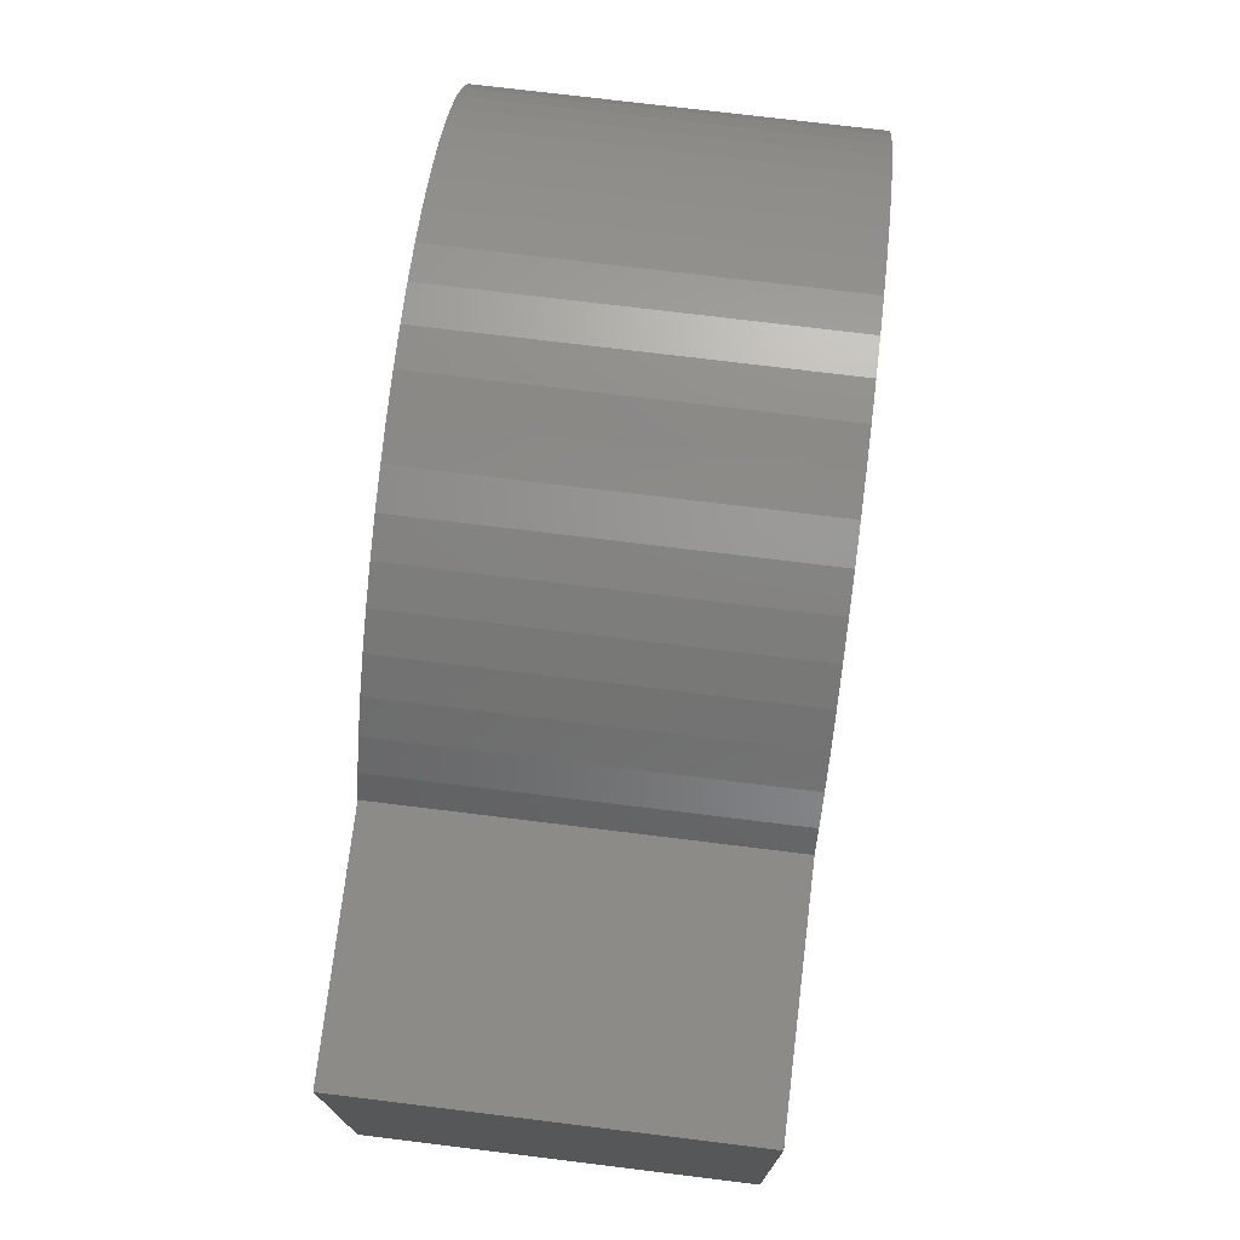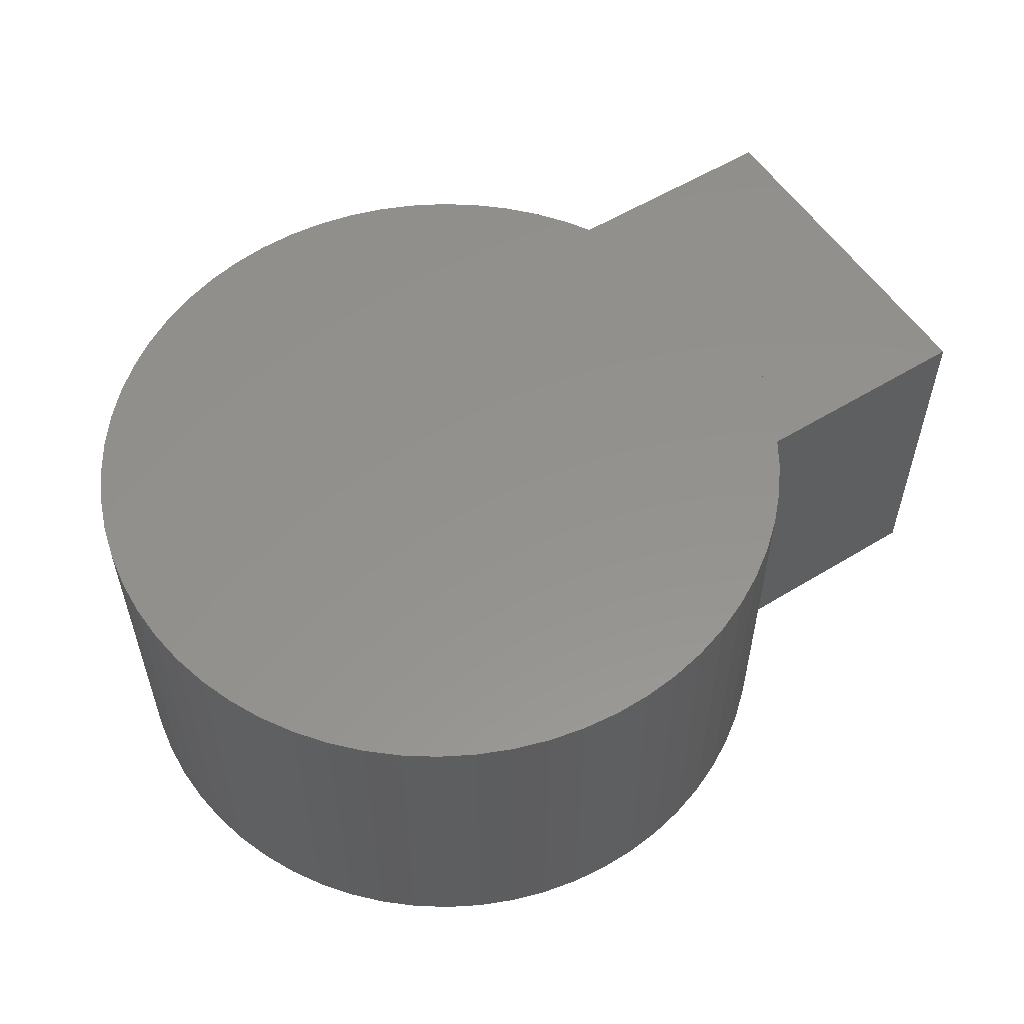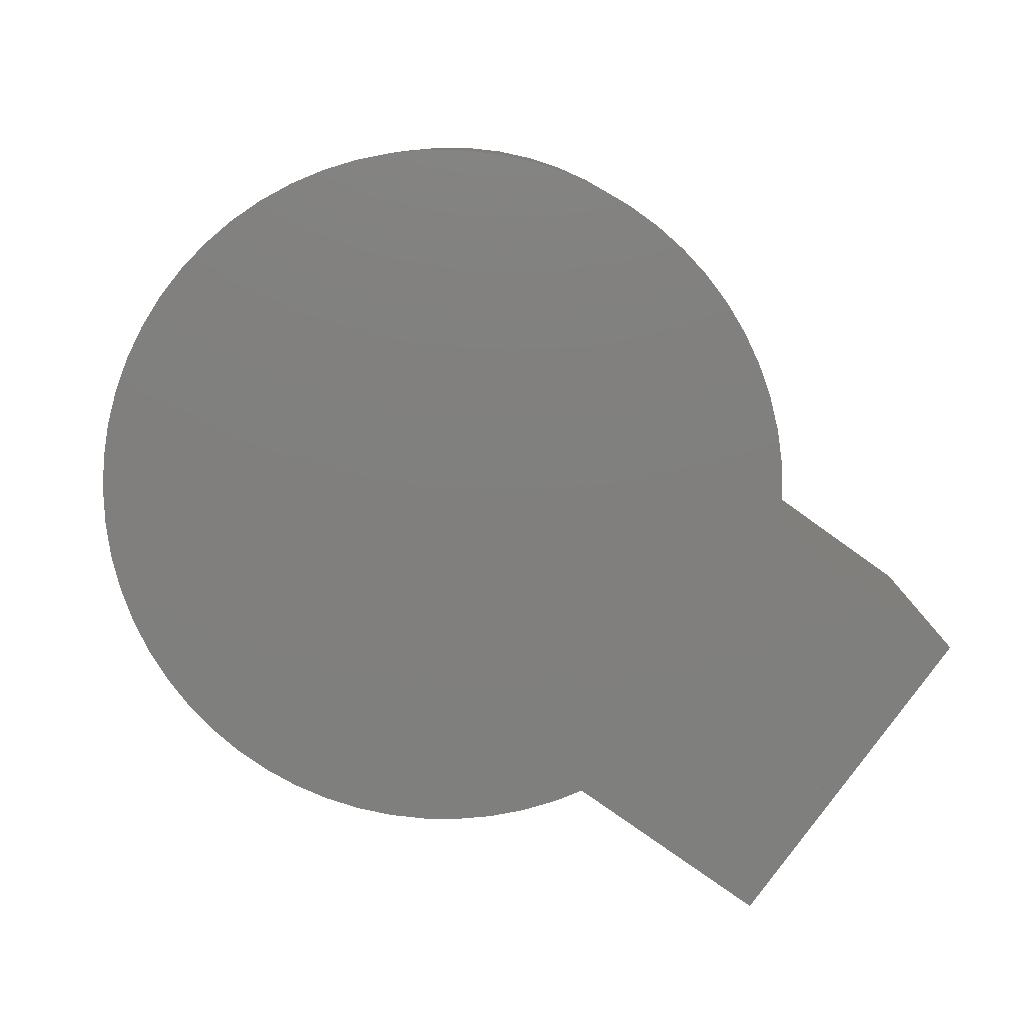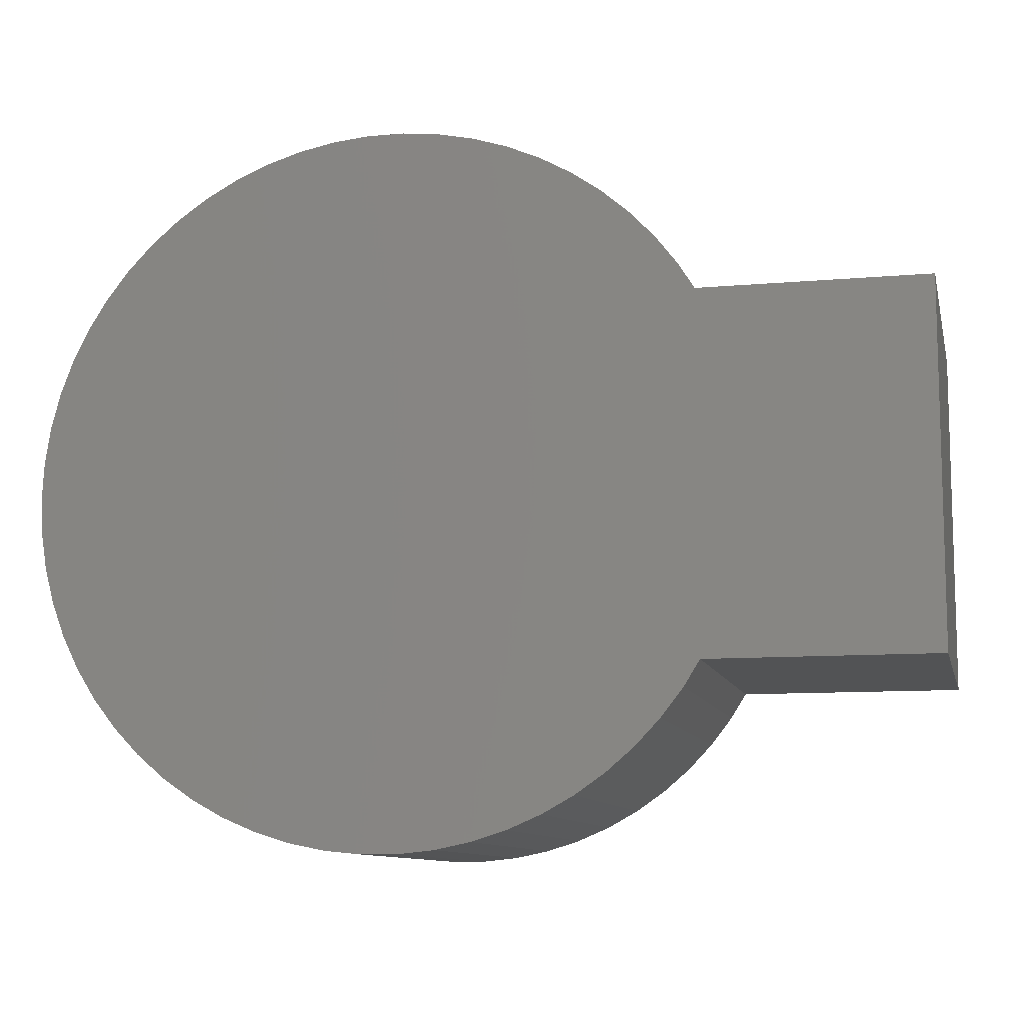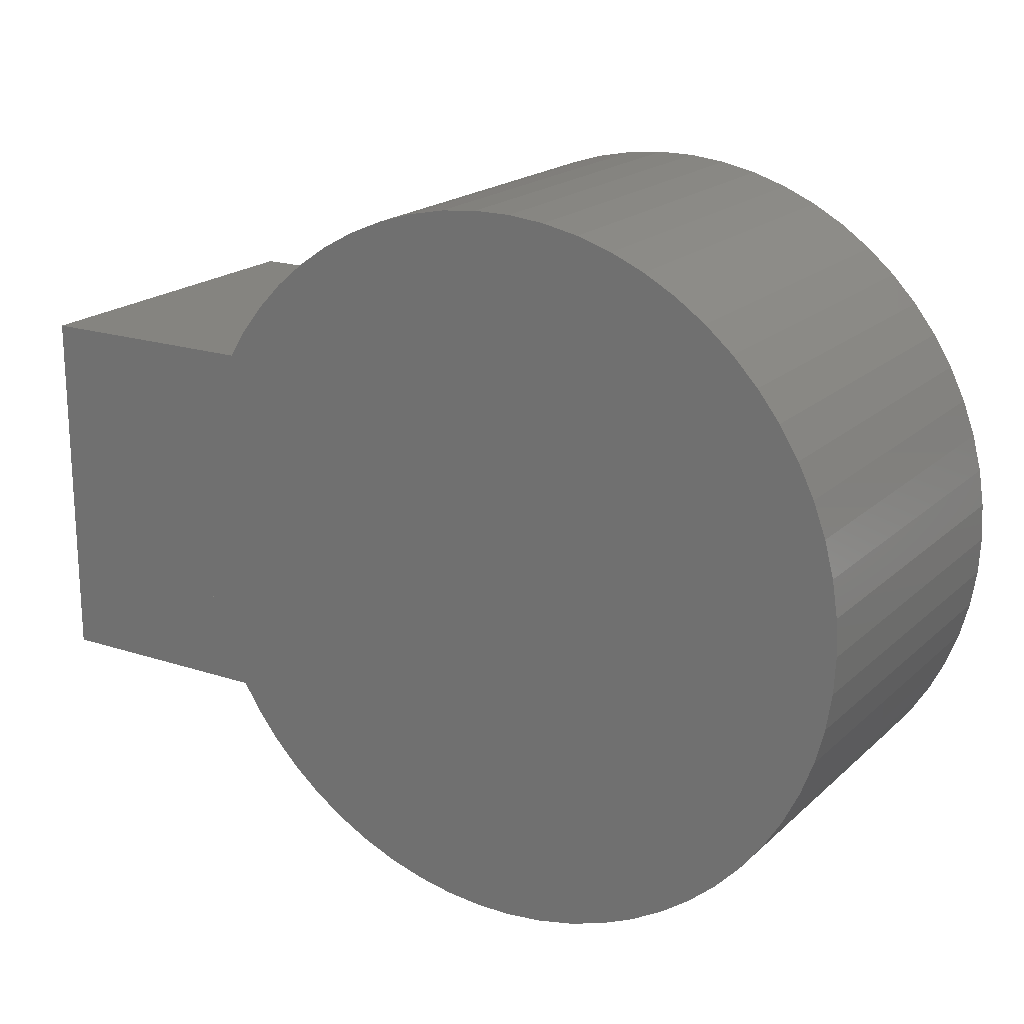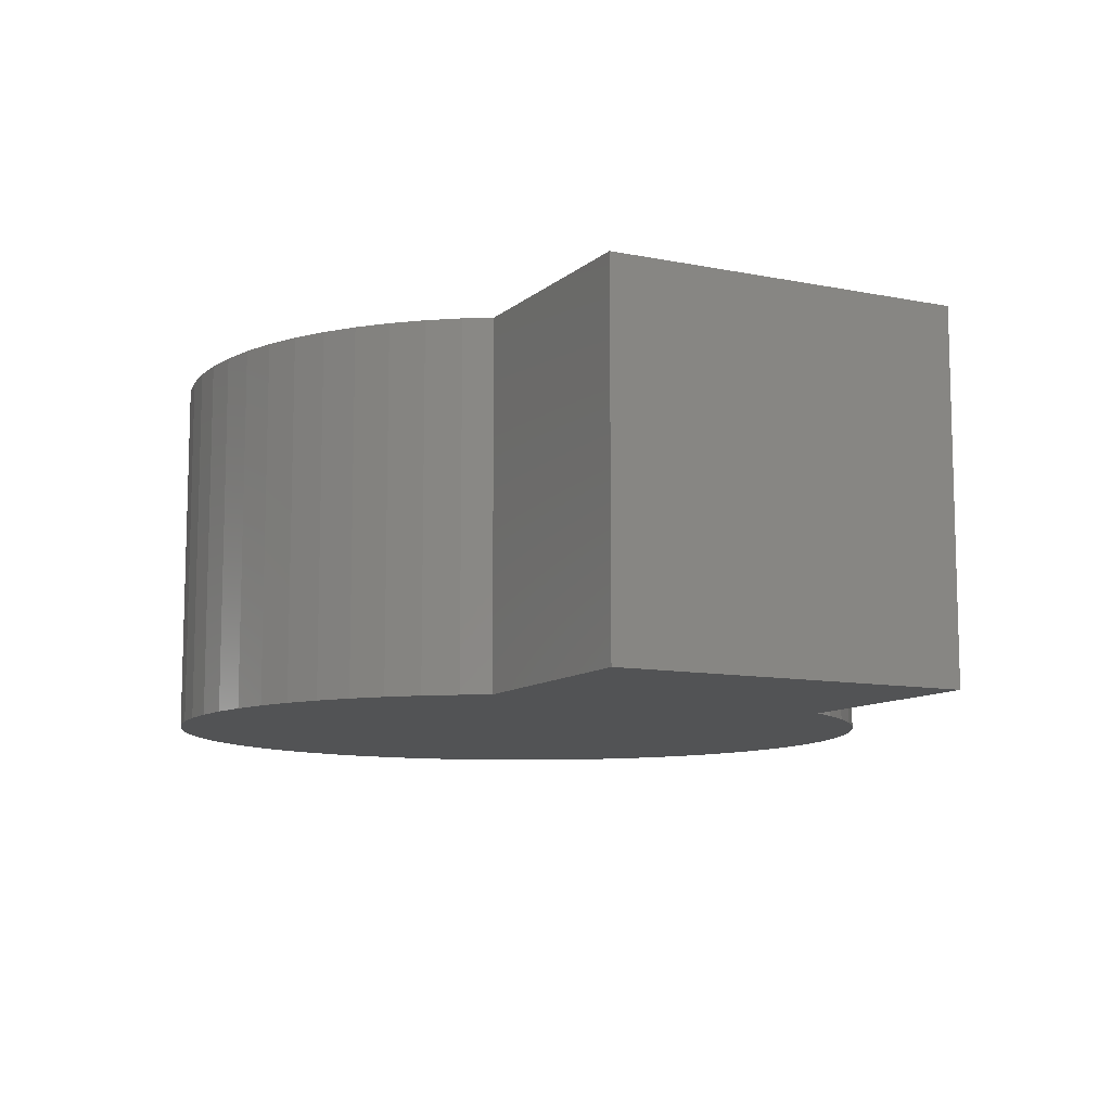
<metadata>
{"format":"stl","ext":"stl","renderer":"f3d","projection":"perspective","resolution":1024,"background":"white","views":[{"elev":74.1,"azim":-83.0,"up":"+Y"},{"elev":55.7,"azim":147.3,"up":"+Z"},{"elev":-79.5,"azim":144.5,"up":"+Z"},{"elev":-10.1,"azim":-167.3,"up":"+Y"},{"elev":19.3,"azim":31.8,"up":"+Y"},{"elev":-10.1,"azim":-117.3,"up":"+Z"}]}
</metadata>
<code>
# stl→obj: 188 verts, 376 faces
v 1.348 -5 10
v 1.792 -5.713 10
v 2.412 -6.514 10
v 3.11 -7.248 10
v 3.879 -7.908 10
v 4.71 -8.486 10
v 5.596 -8.978 10
v 6.527 -9.378 10
v 7.493 -9.681 10
v 8.486 -9.885 10
v 9.494 -9.987 10
v 10.51 -9.987 10
v 11.51 -9.885 10
v 12.51 -9.681 10
v 13.47 -9.378 10
v 14.4 -8.978 10
v 15.29 -8.486 10
v 16.12 -7.908 10
v 16.89 -7.248 10
v 17.59 -6.514 10
v 18.21 -5.713 10
v 18.65 -5 10
v 18.65 5 10
v 18.21 5.713 10
v 17.59 6.514 10
v 16.89 7.248 10
v 16.12 7.908 10
v 15.29 8.486 10
v 14.4 8.978 10
v 13.47 9.378 10
v 12.51 9.681 10
v 11.51 9.885 10
v 10.51 9.987 10
v 9.494 9.987 10
v 8.486 9.885 10
v 7.493 9.681 10
v 6.527 9.378 10
v 5.596 8.978 10
v 4.71 8.486 10
v 3.879 7.908 10
v 3.11 7.248 10
v 2.412 6.514 10
v 1.792 5.713 10
v 1.348 5 10
v 19.8 2.013 10
v 19.54 2.994 10
v 19.19 3.944 10
v 18.74 4.853 10
v 1.257 4.853 10
v 0.8104 3.944 10
v 0.4586 2.994 10
v 0.2047 2.013 10
v 0.05131 1.012 10
v 0 0 10
v 0.05131 -1.012 10
v 0.2047 -2.013 10
v 0.4586 -2.994 10
v 0.8104 -3.944 10
v 1.257 -4.853 10
v 18.74 -4.853 10
v 19.19 -3.944 10
v 19.54 -2.994 10
v 19.8 -2.013 10
v 19.95 -1.012 10
v 20 0 10
v 19.95 1.012 10
v 18.65 -5 0
v 18.21 -5.713 0
v 17.59 -6.514 0
v 16.89 -7.248 0
v 16.12 -7.908 0
v 15.29 -8.486 0
v 14.4 -8.978 0
v 13.47 -9.378 0
v 12.51 -9.681 0
v 11.51 -9.885 0
v 10.51 -9.987 0
v 9.494 -9.987 0
v 8.486 -9.885 0
v 7.493 -9.681 0
v 6.527 -9.378 0
v 5.596 -8.978 0
v 4.71 -8.486 0
v 3.879 -7.908 0
v 3.11 -7.248 0
v 2.412 -6.514 0
v 1.792 -5.713 0
v 1.348 -5 0
v 1.348 5 0
v 1.792 5.713 0
v 2.412 6.514 0
v 3.11 7.248 0
v 3.879 7.908 0
v 4.71 8.486 0
v 5.596 8.978 0
v 6.527 9.378 0
v 7.493 9.681 0
v 8.486 9.885 0
v 9.494 9.987 0
v 10.51 9.987 0
v 11.51 9.885 0
v 12.51 9.681 0
v 13.47 9.378 0
v 14.4 8.978 0
v 15.29 8.486 0
v 16.12 7.908 0
v 16.89 7.248 0
v 17.59 6.514 0
v 18.21 5.713 0
v 18.65 5 0
v 19.54 -2.994 0
v 19.19 -3.944 0
v 18.74 -4.853 0
v 1.257 -4.853 0
v 0.8104 -3.944 0
v 0.4586 -2.994 0
v 0.2047 -2.013 0
v 0.05131 -1.012 0
v 0 0 0
v 0.05131 1.012 0
v 0.2047 2.013 0
v 0.4586 2.994 0
v 0.8104 3.944 0
v 1.257 4.853 0
v 18.74 4.853 0
v 19.19 3.944 0
v 19.54 2.994 0
v 19.8 2.013 0
v 19.95 1.012 0
v 20 0 0
v 19.95 -1.012 0
v 19.8 -2.013 0
v 1.348 5 8.29
v 18.65 5 1.71
v 18.65 -5 8.29
v 1.348 -5 1.71
v 0.4918 -5 5.492
v -5 -5 0
v 0.4918 -5 0
v 0.4918 -5 10
v -5 -5 10
v 1.241 -5 6.241
v 1.241 -5 0
v 1.241 -5 10
v 1.329 -5 0
v 1.329 -5 6.329
v 1.329 -5 10
v 1.348 -5 6.348
v -5 -0.2854 5.285
v -5 -0.2854 0
v -5 -0.2854 10
v -5 4.431 0.5691
v -5 5 0
v -5 4.431 0
v -5 4.431 10
v -5 5 10
v -3.674 5 8.674
v -3.674 5 0
v -3.674 5 10
v 0.9735 5 4.026
v 0.9735 5 0
v 0.9735 5 10
v 1.329 5 3.671
v 1.329 5 0
v 1.329 5 10
v 1.348 5 3.652
v -4.477 -0.7342 10
v -3.146 0.6667 10
v -1.708 -1.191 10
v -0.3465 1.585 10
v 0.5196 -4.068 10
v 0.3597 -3.025 10
v -0.2636 1.044 10
v -0.1828 0.5164 10
v 0.07709 1.52 10
v -0.02579 -0.5084 10
v 0.5862 -3.486 10
v -4.477 -0.7342 0
v -3.146 0.6667 0
v -1.708 -1.191 0
v 0.5196 -4.068 0
v -0.3465 1.585 0
v 0.3597 -3.025 0
v -0.2636 1.044 0
v -0.1828 0.5164 0
v -0.02579 -0.5084 0
v 0.07709 1.52 0
v 0.5862 -3.486 0
f 1 2 3
f 1 3 4
f 1 4 5
f 1 5 6
f 1 6 7
f 1 7 8
f 1 8 9
f 1 9 10
f 1 10 11
f 1 11 12
f 1 12 13
f 1 13 14
f 1 14 15
f 1 15 16
f 1 16 17
f 1 17 18
f 1 18 19
f 1 19 20
f 1 20 21
f 1 21 22
f 23 24 25
f 23 25 26
f 23 26 27
f 23 27 28
f 23 28 29
f 23 29 30
f 23 30 31
f 23 31 32
f 23 32 33
f 23 33 34
f 23 34 35
f 23 35 36
f 23 36 37
f 23 37 38
f 23 38 39
f 23 39 40
f 23 40 41
f 23 41 42
f 23 42 43
f 23 43 44
f 45 46 47
f 45 47 48
f 45 48 23
f 45 23 44
f 45 44 49
f 45 49 50
f 45 50 51
f 45 51 52
f 45 52 53
f 45 53 54
f 45 54 55
f 45 55 56
f 45 56 57
f 45 57 58
f 45 58 59
f 45 59 1
f 45 1 22
f 45 22 60
f 45 60 61
f 45 61 62
f 45 62 63
f 45 63 64
f 45 64 65
f 45 65 66
f 67 68 69
f 67 69 70
f 67 70 71
f 67 71 72
f 67 72 73
f 67 73 74
f 67 74 75
f 67 75 76
f 67 76 77
f 67 77 78
f 67 78 79
f 67 79 80
f 67 80 81
f 67 81 82
f 67 82 83
f 67 83 84
f 67 84 85
f 67 85 86
f 67 86 87
f 67 87 88
f 89 90 91
f 89 91 92
f 89 92 93
f 89 93 94
f 89 94 95
f 89 95 96
f 89 96 97
f 89 97 98
f 89 98 99
f 89 99 100
f 89 100 101
f 89 101 102
f 89 102 103
f 89 103 104
f 89 104 105
f 89 105 106
f 89 106 107
f 89 107 108
f 89 108 109
f 89 109 110
f 111 112 113
f 111 113 67
f 111 67 88
f 111 88 114
f 111 114 115
f 111 115 116
f 111 116 117
f 111 117 118
f 111 118 119
f 111 119 120
f 111 120 121
f 111 121 122
f 111 122 123
f 111 123 124
f 111 124 89
f 111 89 110
f 111 110 125
f 111 125 126
f 111 126 127
f 111 127 128
f 111 128 129
f 111 129 130
f 111 130 131
f 111 131 132
f 77 12 78
f 78 12 11
f 112 61 113
f 113 61 60
f 70 19 71
f 71 19 18
f 79 10 80
f 80 10 9
f 72 17 73
f 73 17 16
f 84 5 85
f 85 5 4
f 82 7 83
f 83 7 6
f 95 38 96
f 96 38 37
f 91 42 92
f 92 42 41
f 69 20 70
f 70 20 19
f 86 3 87
f 87 3 2
f 123 50 124
f 124 50 49
f 92 41 93
f 93 41 40
f 107 26 108
f 108 26 25
f 117 56 118
f 118 56 55
f 99 34 100
f 100 34 33
f 126 47 127
f 127 47 46
f 85 4 86
f 86 4 3
f 114 59 115
f 115 59 58
f 133 90 89
f 133 44 43
f 133 43 90
f 49 133 89
f 49 89 124
f 133 49 44
f 101 32 102
f 102 32 31
f 128 45 129
f 129 45 66
f 96 37 97
f 97 37 36
f 105 28 106
f 106 28 27
f 127 46 128
f 128 46 45
f 122 51 123
f 123 51 50
f 106 27 107
f 107 27 26
f 121 52 122
f 122 52 51
f 94 39 95
f 95 39 38
f 24 134 110
f 24 110 109
f 134 24 23
f 134 125 110
f 134 23 48
f 134 48 125
f 90 43 91
f 91 43 42
f 100 33 101
f 101 33 32
f 104 29 105
f 105 29 28
f 68 21 69
f 69 21 20
f 75 14 76
f 76 14 13
f 71 18 72
f 72 18 17
f 81 8 82
f 82 8 7
f 93 40 94
f 94 40 39
f 135 68 67
f 135 22 21
f 135 21 68
f 60 135 67
f 60 67 113
f 135 60 22
f 76 13 77
f 77 13 12
f 131 64 132
f 132 64 63
f 74 15 75
f 75 15 14
f 119 54 120
f 120 54 53
f 116 57 117
f 117 57 56
f 98 35 99
f 99 35 34
f 103 30 104
f 104 30 29
f 102 31 103
f 103 31 30
f 125 48 126
f 126 48 47
f 129 66 130
f 130 66 65
f 118 55 119
f 119 55 54
f 108 25 109
f 109 25 24
f 2 136 88
f 2 88 87
f 136 2 1
f 136 114 88
f 136 1 59
f 136 59 114
f 130 65 131
f 131 65 64
f 97 36 98
f 98 36 35
f 111 62 112
f 112 62 61
f 83 6 84
f 84 6 5
f 80 9 81
f 81 9 8
f 115 58 116
f 116 58 57
f 120 53 121
f 121 53 52
f 132 63 111
f 111 63 62
f 73 16 74
f 74 16 15
f 78 11 79
f 79 11 10
f 137 138 139
f 137 140 141
f 137 141 138
f 142 137 139
f 142 139 143
f 142 144 140
f 142 140 137
f 143 145 146
f 143 146 142
f 146 147 144
f 146 144 142
f 88 148 146
f 88 146 145
f 148 1 147
f 148 147 146
f 141 149 150
f 141 150 138
f 149 141 151
f 152 153 154
f 155 156 153
f 155 153 152
f 152 154 150
f 152 150 149
f 151 155 152
f 151 152 149
f 156 157 158
f 156 158 153
f 157 156 159
f 160 161 158
f 160 158 157
f 159 162 160
f 159 160 157
f 163 164 161
f 163 161 160
f 165 163 160
f 165 160 162
f 166 89 164
f 166 164 163
f 44 166 163
f 44 163 165
f 151 141 140
f 155 159 156
f 151 167 162
f 151 162 159
f 151 159 155
f 140 144 168
f 140 168 167
f 165 162 168
f 165 168 169
f 170 169 171
f 172 171 144
f 172 144 147
f 50 170 173
f 51 173 174
f 49 44 165
f 175 174 176
f 56 172 177
f 55 54 176
f 57 177 58
f 52 175 53
f 59 147 1
f 139 138 150
f 154 153 158
f 154 158 161
f 154 161 178
f 154 178 150
f 143 139 178
f 143 178 179
f 180 179 161
f 180 161 164
f 181 180 182
f 181 183 145
f 181 145 143
f 123 184 182
f 185 184 122
f 124 164 89
f 186 185 187
f 188 183 117
f 118 186 119
f 115 188 116
f 120 187 121
f 88 145 114
f 124 50 123
f 49 50 124
f 118 56 117
f 55 56 118
f 115 59 114
f 58 59 115
f 123 51 122
f 50 51 123
f 122 52 121
f 51 52 122
f 120 54 119
f 53 54 120
f 117 57 116
f 56 57 117
f 119 55 118
f 54 55 119
f 116 58 115
f 57 58 116
f 121 53 120
f 52 53 121
f 133 49 124
f 133 124 89
f 44 49 133
f 136 88 114
f 1 136 114
f 1 114 59

</code>
